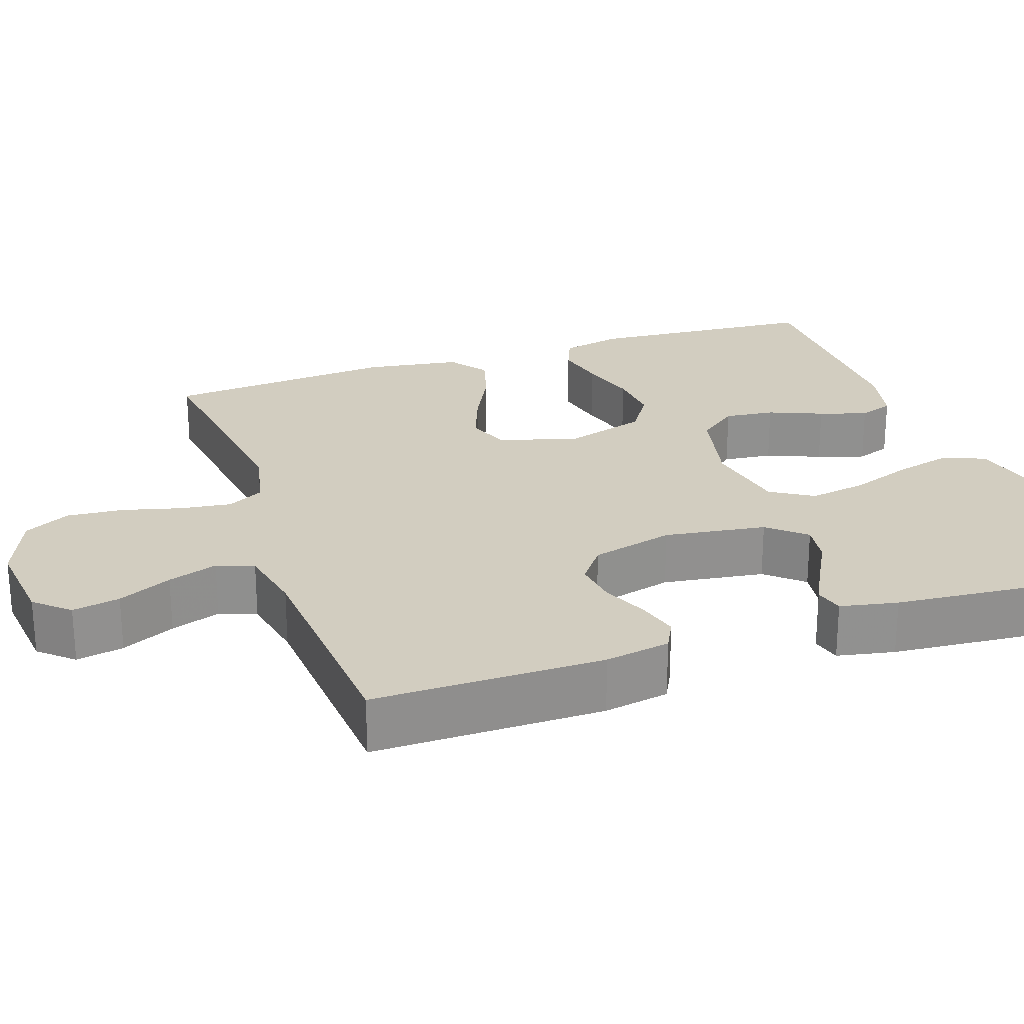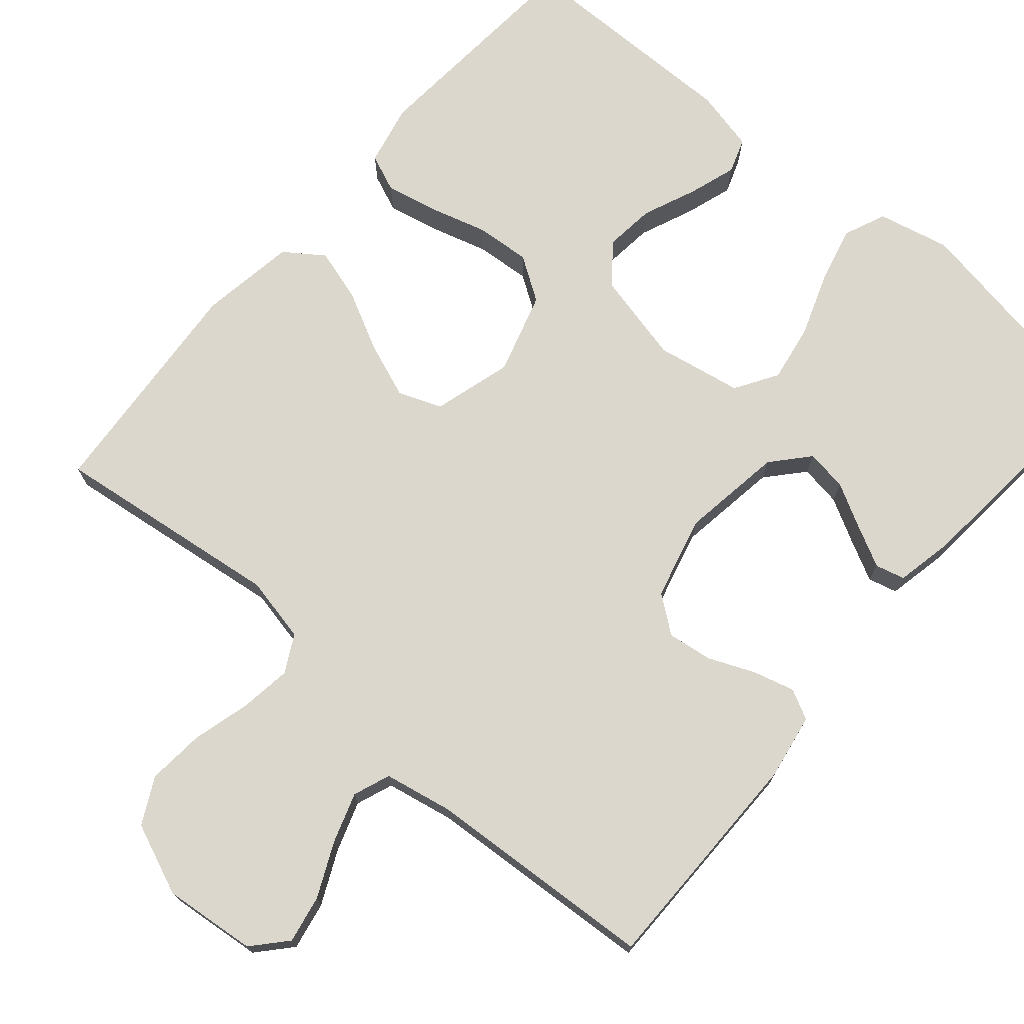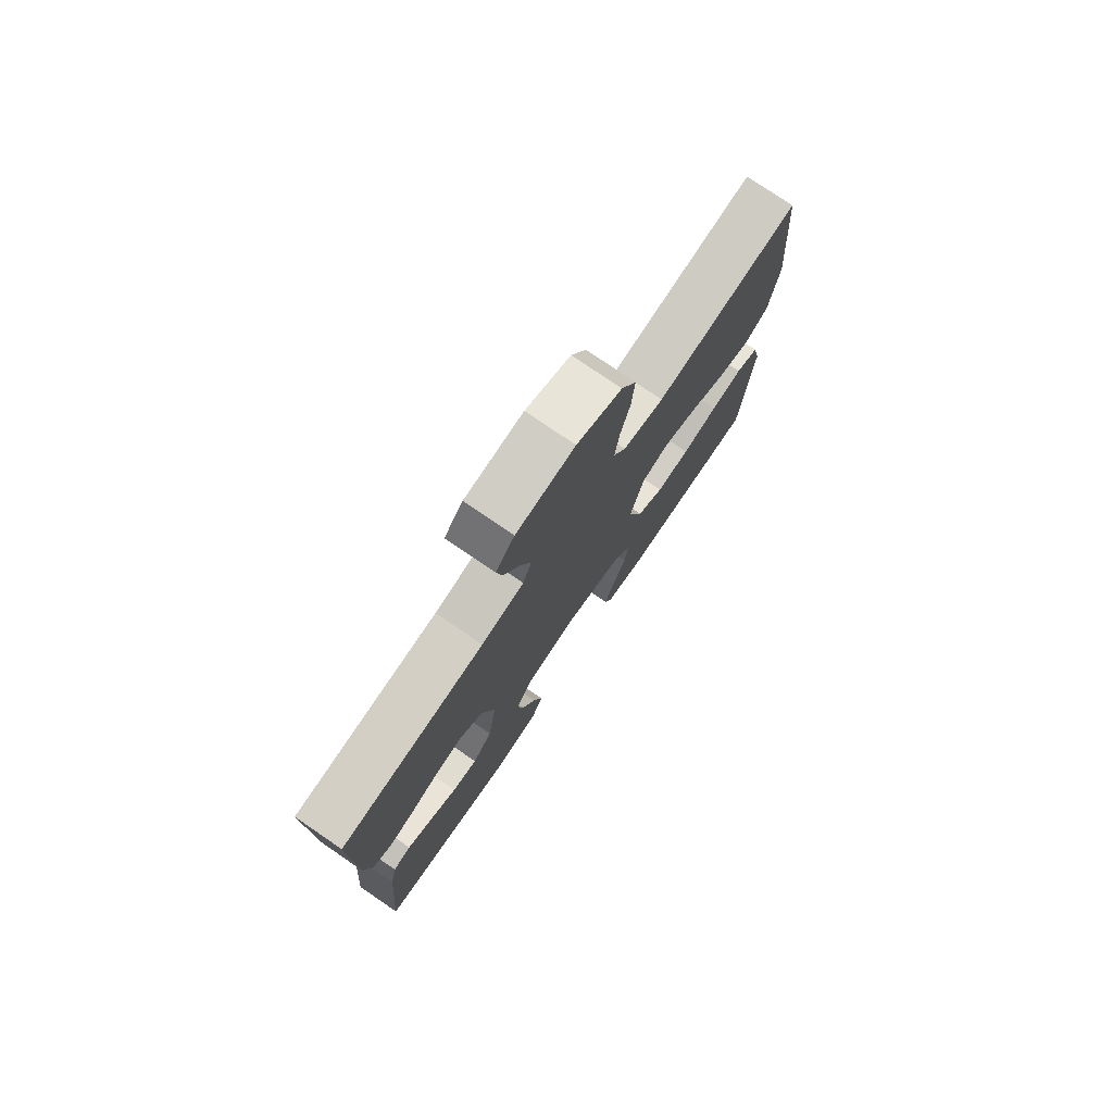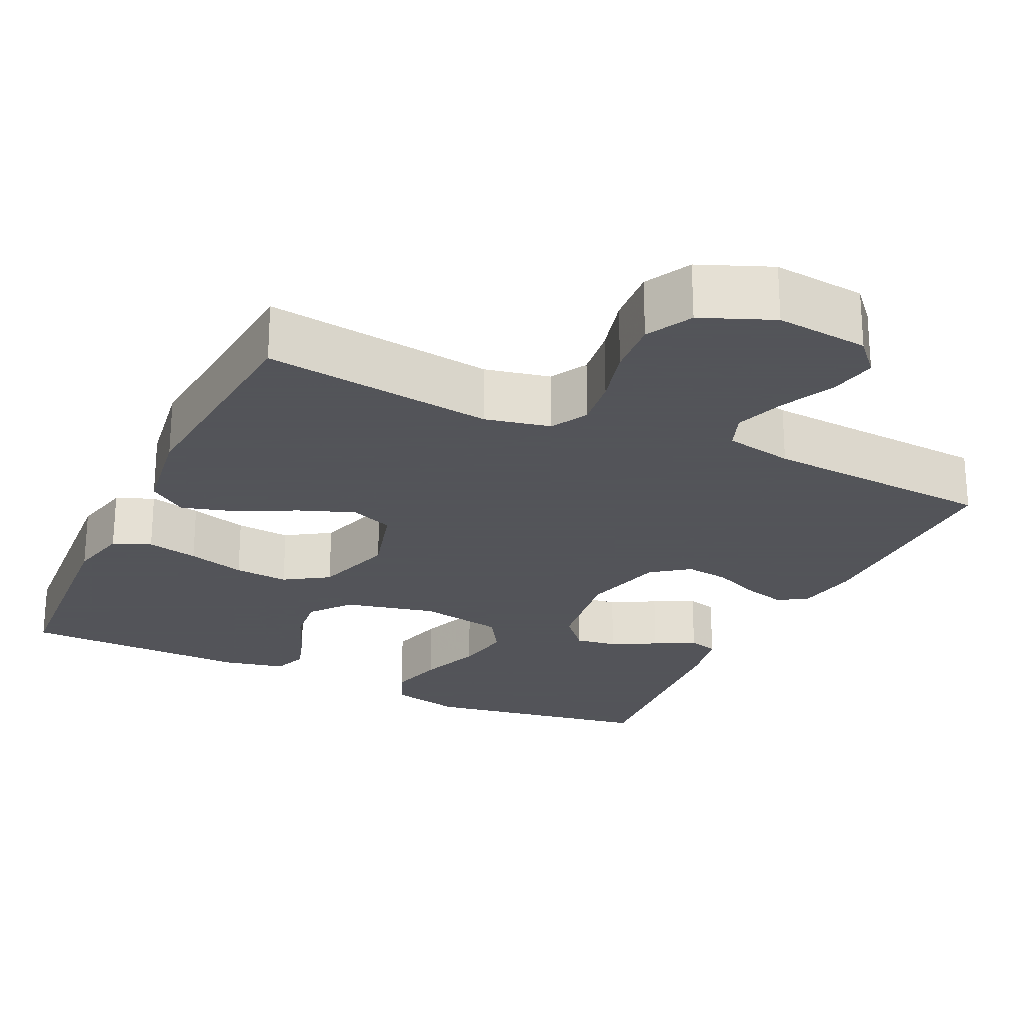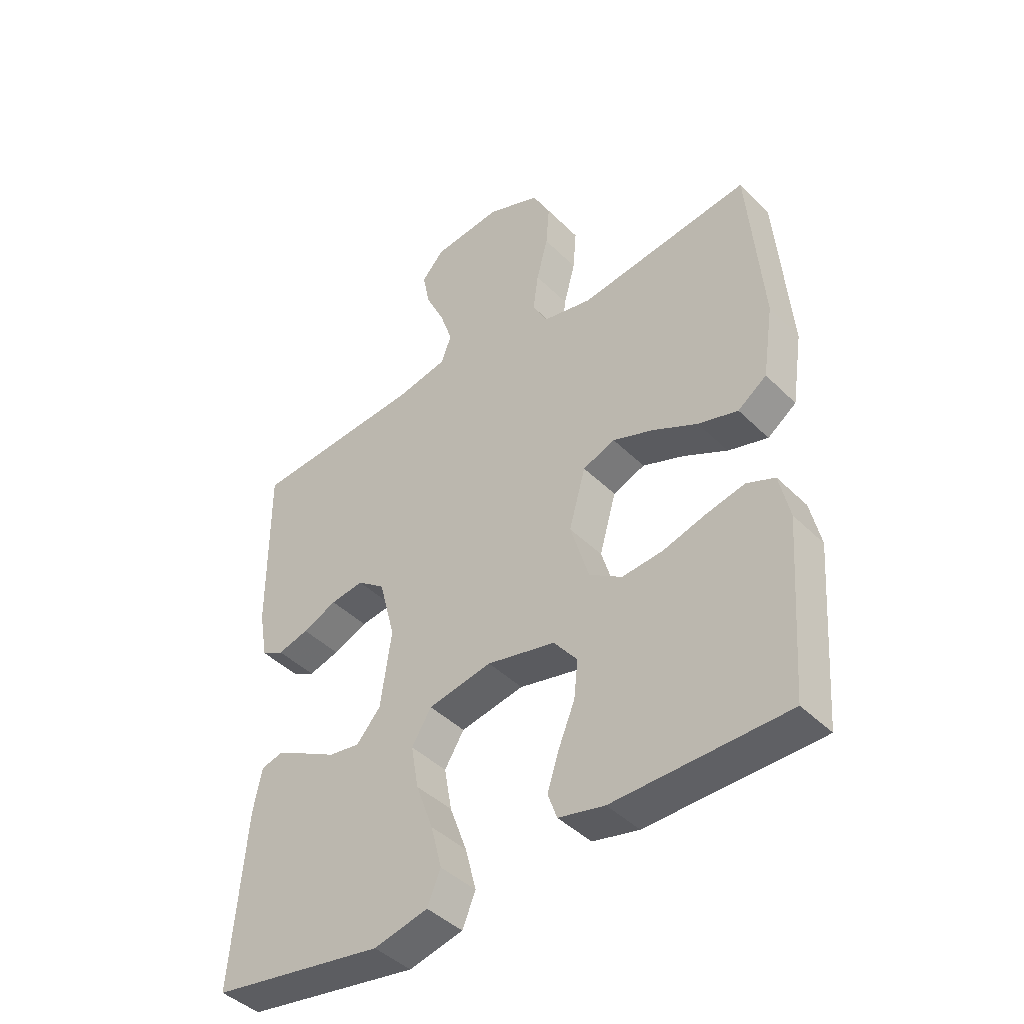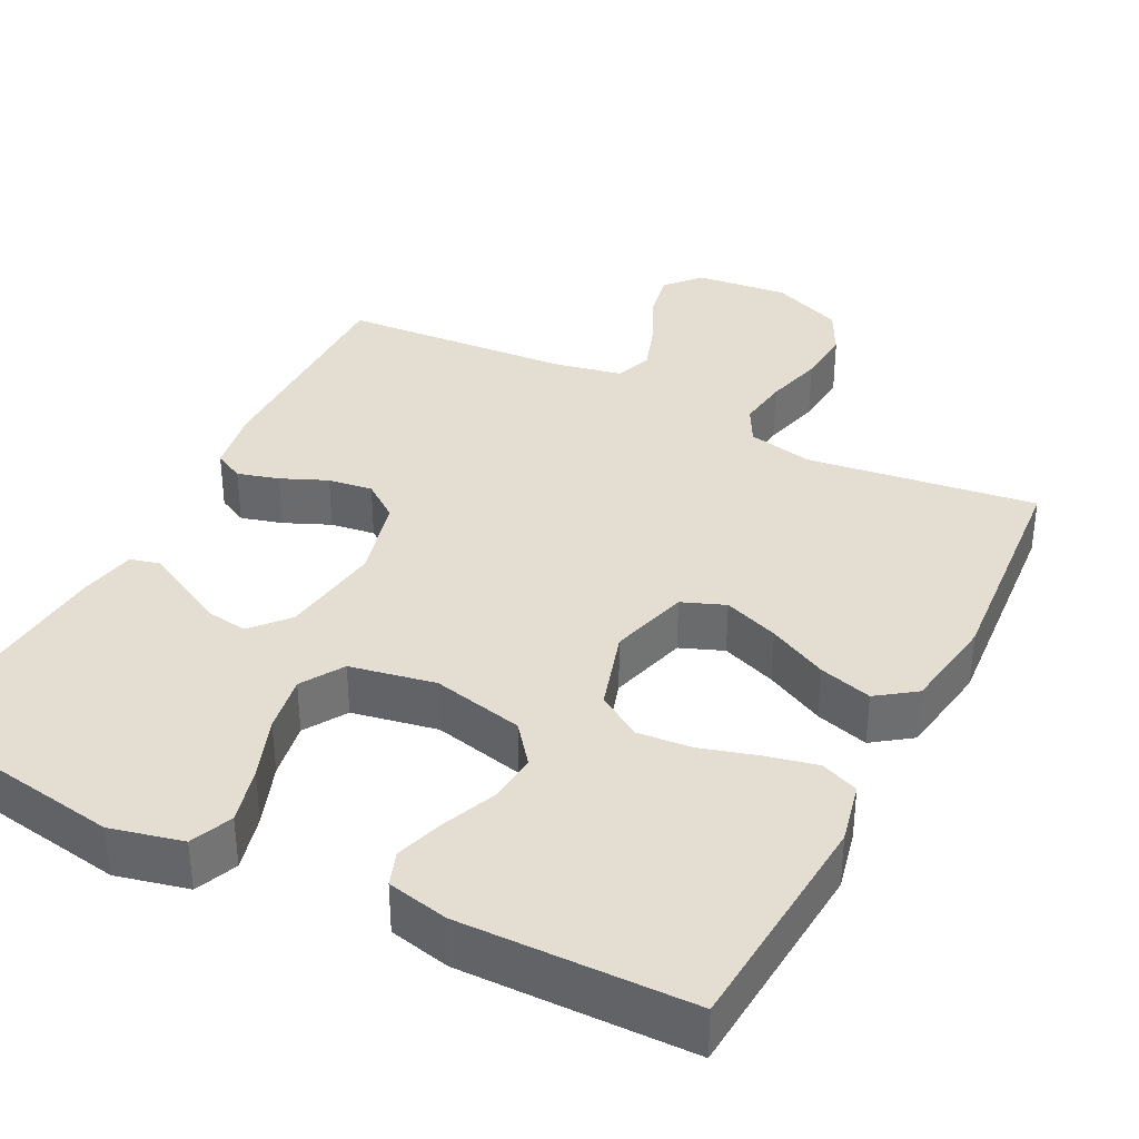
<metadata>
{"format":"obj","ext":"obj","renderer":"f3d","projection":"perspective","resolution":1024,"background":"white","views":[{"elev":24.6,"azim":71.1,"up":"+Y"},{"elev":73.1,"azim":40.9,"up":"+Y"},{"elev":77.3,"azim":124.3,"up":"+Z"},{"elev":-23.9,"azim":-25.3,"up":"+Y"},{"elev":-43.3,"azim":-139.1,"up":"+Z"},{"elev":36.1,"azim":-153.0,"up":"+Y"}]}
</metadata>
<code>
v 0.5 0.07 0.5
v 0.498 0.07 0.2
v 0.483 0.07 0.115
v 0.444 0.07 0.095
v 0.39 0.07 0.11
v 0.33 0.07 0.136
v 0.272 0.07 0.144
v 0.224 0.07 0.108
v 0.196 0.07 0
v 0.215 0.07 -0.133
v 0.257 0.07 -0.181
v 0.311 0.07 -0.173
v 0.369 0.07 -0.142
v 0.422 0.07 -0.115
v 0.46 0.07 -0.125
v 0.475 0.07 -0.2
v 0.5 0.07 -0.5
v 0.2 0.07 -0.55
v 0.106 0.07 -0.528
v 0.083 0.07 -0.473
v 0.102 0.07 -0.399
v 0.132 0.07 -0.317
v 0.145 0.07 -0.242
v 0.111 0.07 -0.187
v 0 0.07 -0.166
v -0.119 0.07 -0.193
v -0.16 0.07 -0.245
v -0.153 0.07 -0.31
v -0.124 0.07 -0.38
v -0.104 0.07 -0.442
v -0.12 0.07 -0.487
v -0.2 0.07 -0.505
v -0.5 0.07 -0.5
v -0.522 0.07 -0.2
v -0.504 0.07 -0.12
v -0.455 0.07 -0.1
v -0.388 0.07 -0.115
v -0.313 0.07 -0.137
v -0.242 0.07 -0.143
v -0.185 0.07 -0.106
v -0.153 0.07 0
v -0.182 0.07 0.103
v -0.238 0.07 0.125
v -0.31 0.07 0.098
v -0.387 0.07 0.059
v -0.456 0.07 0.039
v -0.506 0.07 0.075
v -0.525 0.07 0.2
v -0.5 0.07 0.5
v -0.2 0.07 0.46
v -0.115 0.07 0.478
v -0.089 0.07 0.526
v -0.098 0.07 0.593
v -0.118 0.07 0.669
v -0.124 0.07 0.743
v -0.093 0.07 0.803
v 0 0.07 0.841
v 0.121 0.07 0.828
v 0.16 0.07 0.784
v 0.148 0.07 0.722
v 0.115 0.07 0.652
v 0.093 0.07 0.587
v 0.111 0.07 0.539
v 0.2 0.07 0.521
v 0.5 0 0.5
v 0.498 0 0.2
v 0.483 0 0.115
v 0.444 0 0.095
v 0.39 0 0.11
v 0.33 0 0.136
v 0.272 0 0.144
v 0.224 0 0.108
v 0.196 0 0
v 0.215 0 -0.133
v 0.257 0 -0.181
v 0.311 0 -0.173
v 0.369 0 -0.142
v 0.422 0 -0.115
v 0.46 0 -0.125
v 0.475 0 -0.2
v 0.5 0 -0.5
v 0.2 0 -0.55
v 0.106 0 -0.528
v 0.083 0 -0.473
v 0.102 0 -0.399
v 0.132 0 -0.317
v 0.145 0 -0.242
v 0.111 0 -0.187
v 0 0 -0.166
v -0.119 0 -0.193
v -0.16 0 -0.245
v -0.153 0 -0.31
v -0.124 0 -0.38
v -0.104 0 -0.442
v -0.12 0 -0.487
v -0.2 0 -0.505
v -0.5 0 -0.5
v -0.522 0 -0.2
v -0.504 0 -0.12
v -0.455 0 -0.1
v -0.388 0 -0.115
v -0.313 0 -0.137
v -0.242 0 -0.143
v -0.185 0 -0.106
v -0.153 0 0
v -0.182 0 0.103
v -0.238 0 0.125
v -0.31 0 0.098
v -0.387 0 0.059
v -0.456 0 0.039
v -0.506 0 0.075
v -0.525 0 0.2
v -0.5 0 0.5
v -0.2 0 0.46
v -0.115 0 0.478
v -0.089 0 0.526
v -0.098 0 0.593
v -0.118 0 0.669
v -0.124 0 0.743
v -0.093 0 0.803
v 0 0 0.841
v 0.121 0 0.828
v 0.16 0 0.784
v 0.148 0 0.722
v 0.115 0 0.652
v 0.093 0 0.587
v 0.111 0 0.539
v 0.2 0 0.521
f 59 60 61
f 58 59 61
f 57 58 61
f 56 57 61
f 55 56 61
f 54 55 61
f 53 54 61
f 52 53 61 62
f 51 52 62 63
f 48 49 50
f 47 48 50
f 46 47 50
f 45 46 50
f 44 45 50
f 43 44 50 51
f 51 63 64
f 43 51 64
f 42 43 64
f 36 37 38
f 35 36 38
f 34 35 38
f 33 34 38
f 32 33 38
f 31 32 38
f 30 31 38
f 29 30 38
f 28 29 38
f 27 28 38 39
f 26 27 39 40
f 20 21 22
f 19 20 22
f 18 19 22
f 17 18 22
f 16 17 22
f 15 16 22
f 14 15 22
f 13 14 22
f 12 13 22
f 11 12 22 23
f 10 11 23 24
f 4 5 6
f 3 4 6
f 2 3 6
f 1 2 6
f 64 1 6
f 64 6 7
f 64 7 8
f 42 64 8
f 41 42 8
f 41 8 9
f 40 41 9
f 26 40 9
f 25 26 9
f 9 10 24 25
f 125 124 123
f 125 123 122
f 125 122 121
f 125 121 120
f 125 120 119
f 125 119 118
f 125 118 117
f 126 125 117 116
f 127 126 116 115
f 114 113 112
f 114 112 111
f 114 111 110
f 114 110 109
f 114 109 108
f 115 114 108 107
f 128 127 115
f 128 115 107
f 128 107 106
f 102 101 100
f 102 100 99
f 102 99 98
f 102 98 97
f 102 97 96
f 102 96 95
f 102 95 94
f 102 94 93
f 102 93 92
f 103 102 92 91
f 104 103 91 90
f 86 85 84
f 86 84 83
f 86 83 82
f 86 82 81
f 86 81 80
f 86 80 79
f 86 79 78
f 86 78 77
f 86 77 76
f 87 86 76 75
f 88 87 75 74
f 70 69 68
f 70 68 67
f 70 67 66
f 70 66 65
f 70 65 128
f 71 70 128
f 72 71 128
f 72 128 106
f 72 106 105
f 73 72 105
f 73 105 104
f 73 104 90
f 73 90 89
f 89 88 74 73
f 1 65 66 2
f 2 66 67 3
f 3 67 68 4
f 4 68 69 5
f 5 69 70 6
f 6 70 71 7
f 7 71 72 8
f 8 72 73 9
f 9 73 74 10
f 10 74 75 11
f 11 75 76 12
f 12 76 77 13
f 13 77 78 14
f 14 78 79 15
f 15 79 80 16
f 16 80 81 17
f 17 81 82 18
f 18 82 83 19
f 19 83 84 20
f 20 84 85 21
f 21 85 86 22
f 22 86 87 23
f 23 87 88 24
f 24 88 89 25
f 25 89 90 26
f 26 90 91 27
f 27 91 92 28
f 28 92 93 29
f 29 93 94 30
f 30 94 95 31
f 31 95 96 32
f 32 96 97 33
f 33 97 98 34
f 34 98 99 35
f 35 99 100 36
f 36 100 101 37
f 37 101 102 38
f 38 102 103 39
f 39 103 104 40
f 40 104 105 41
f 41 105 106 42
f 42 106 107 43
f 43 107 108 44
f 44 108 109 45
f 45 109 110 46
f 46 110 111 47
f 47 111 112 48
f 48 112 113 49
f 49 113 114 50
f 50 114 115 51
f 51 115 116 52
f 52 116 117 53
f 53 117 118 54
f 54 118 119 55
f 55 119 120 56
f 56 120 121 57
f 57 121 122 58
f 58 122 123 59
f 59 123 124 60
f 60 124 125 61
f 61 125 126 62
f 62 126 127 63
f 63 127 128 64
f 64 128 65 1

</code>
